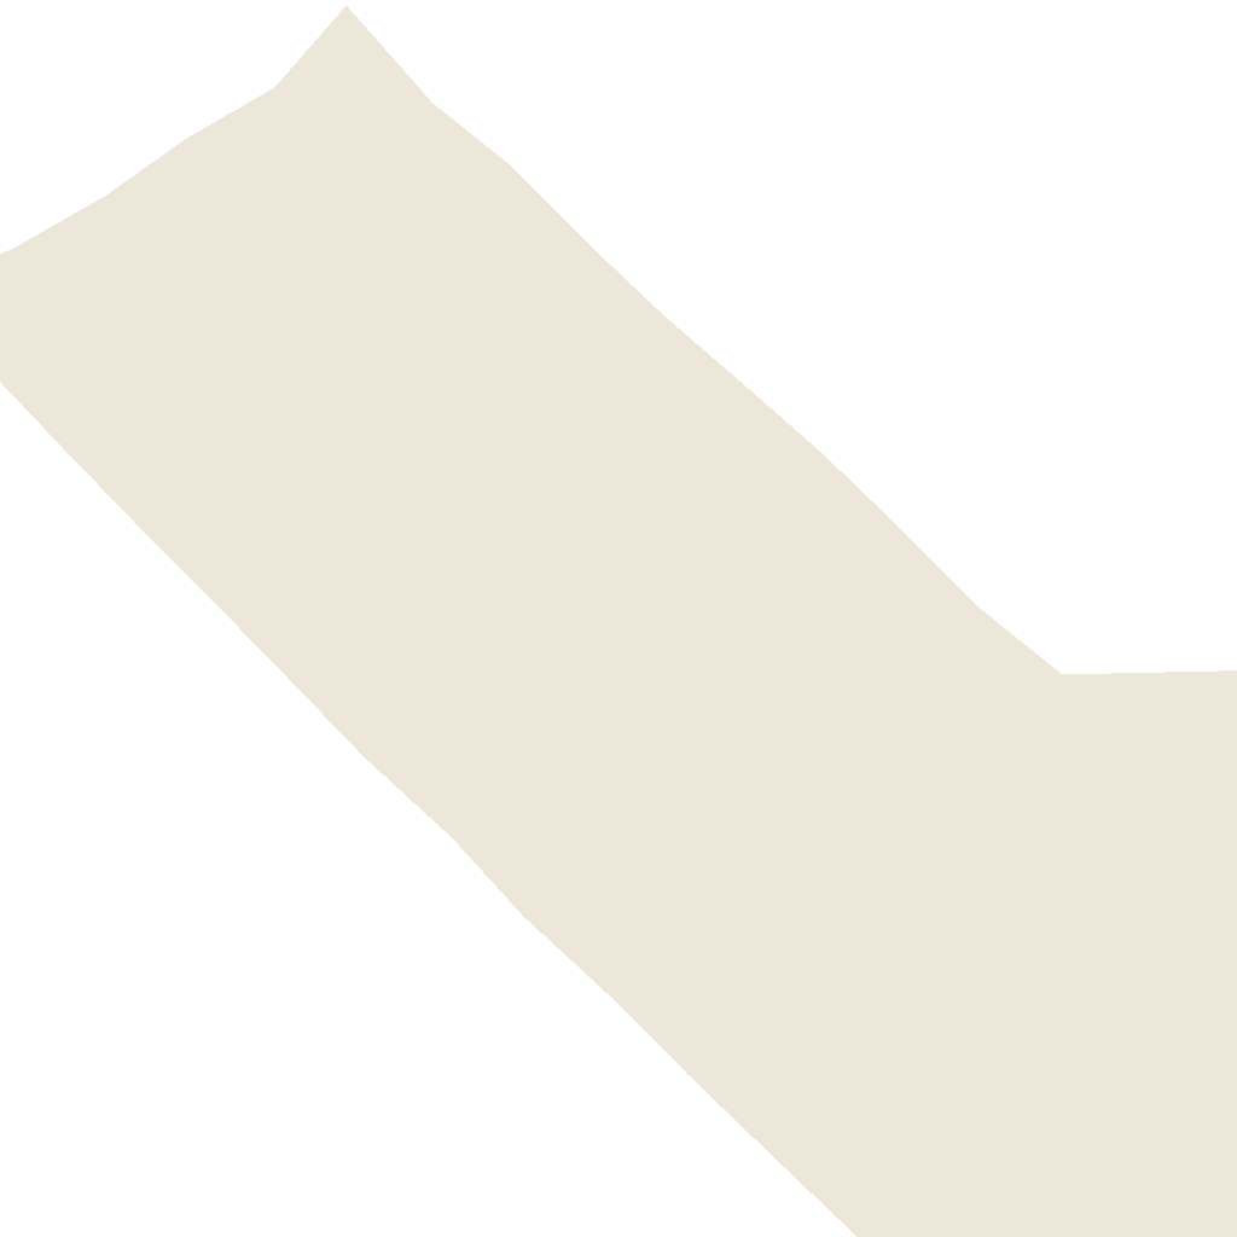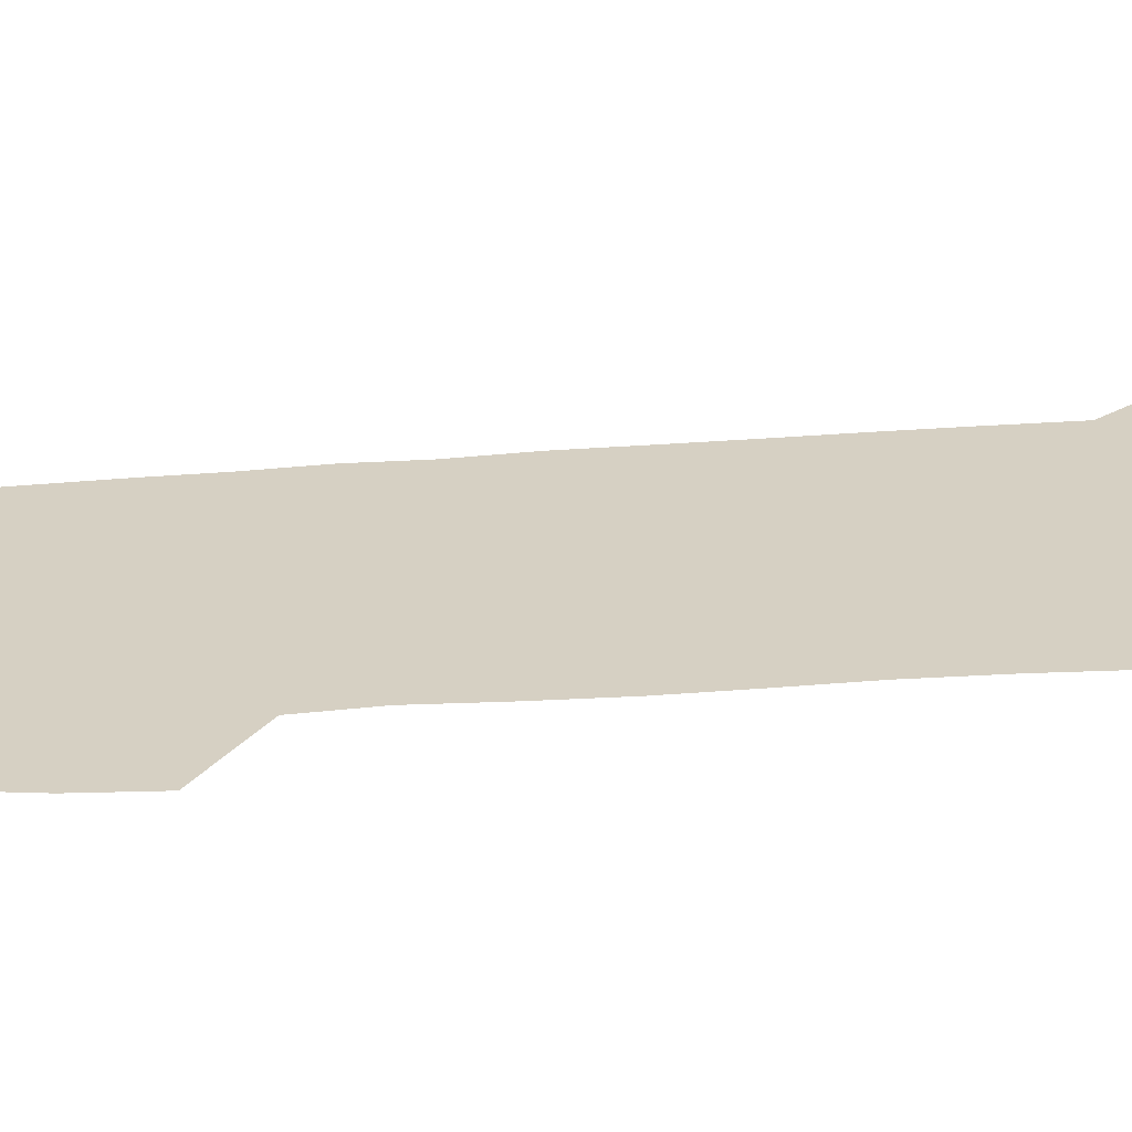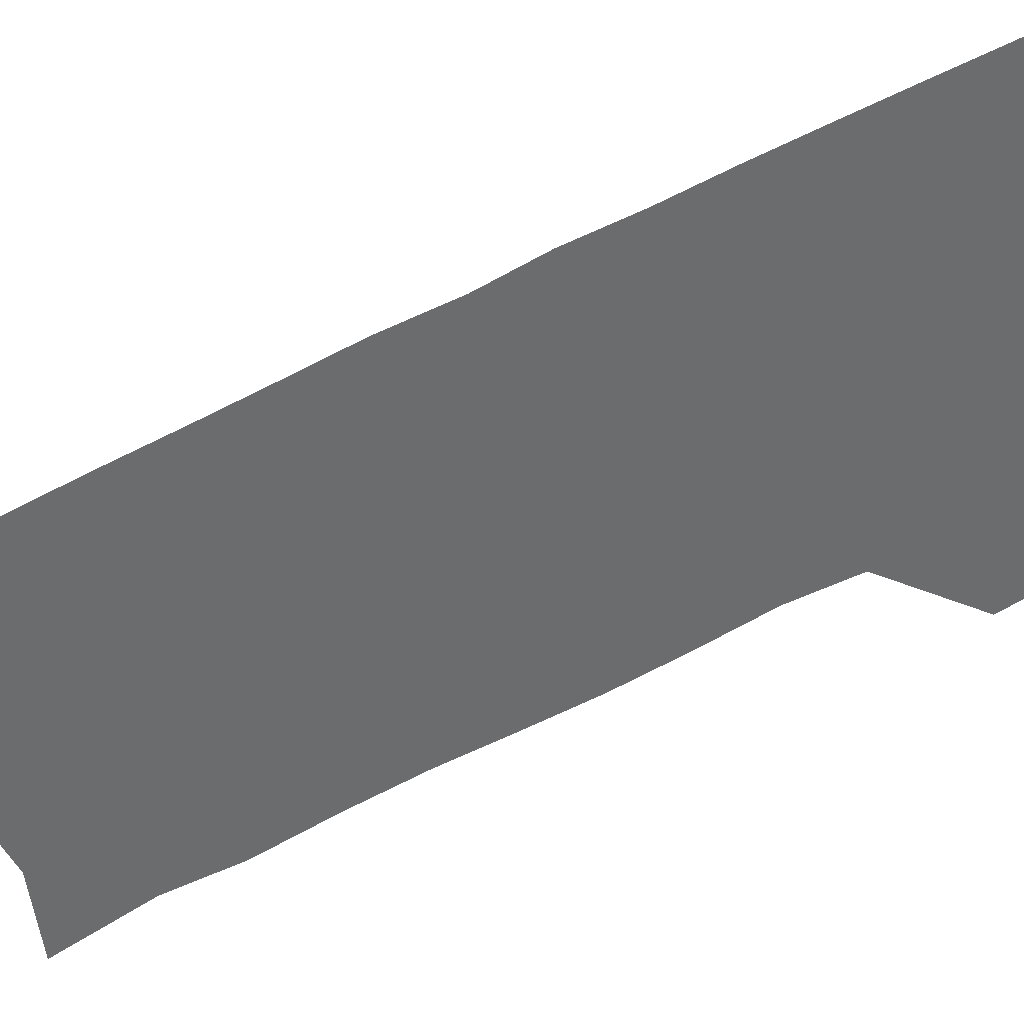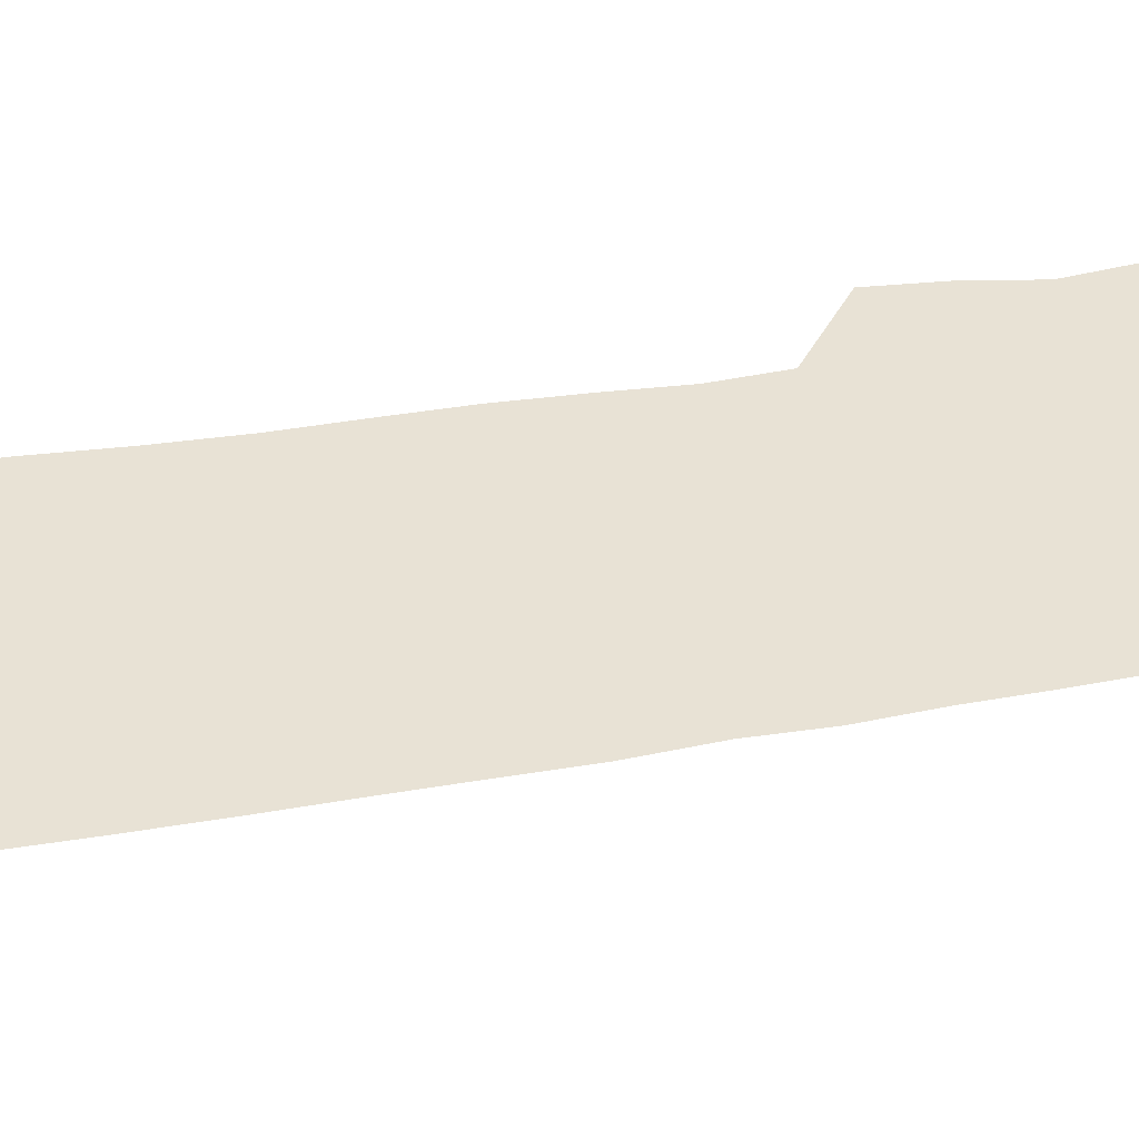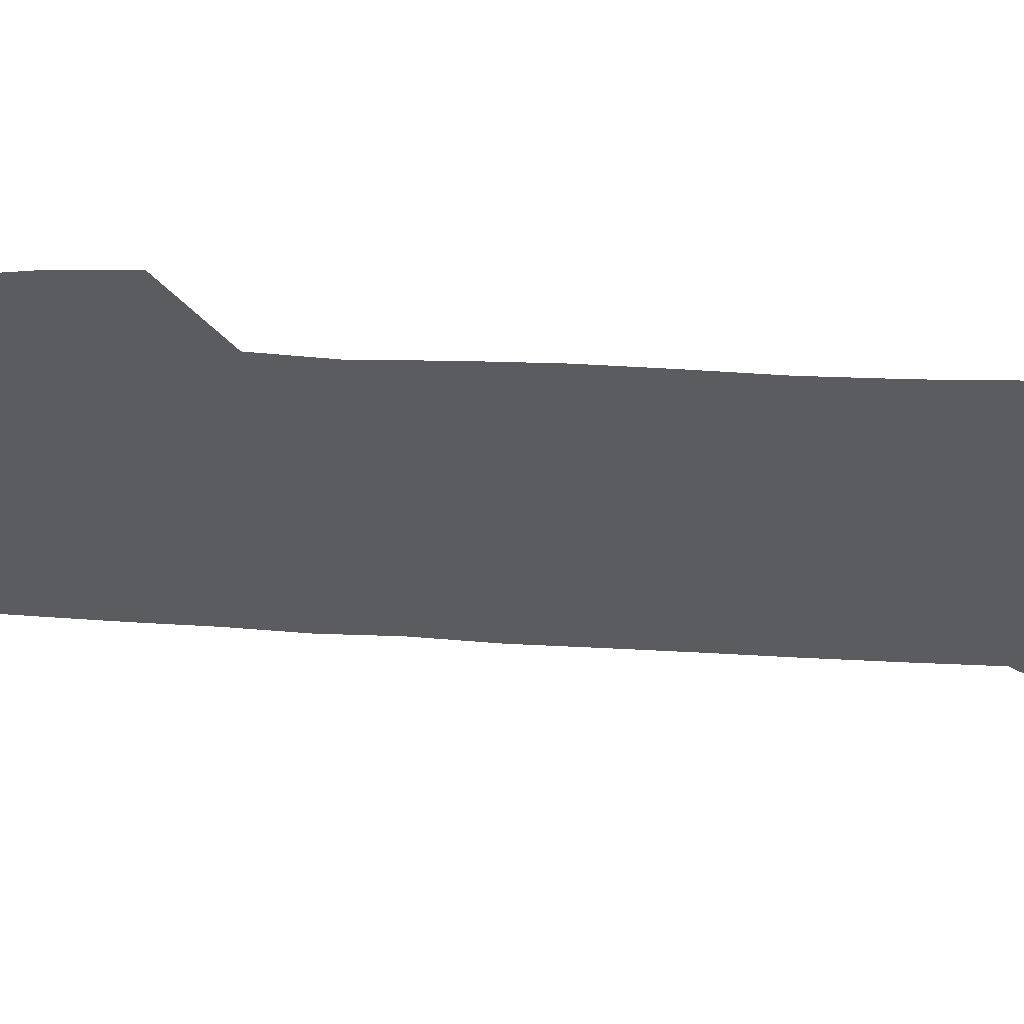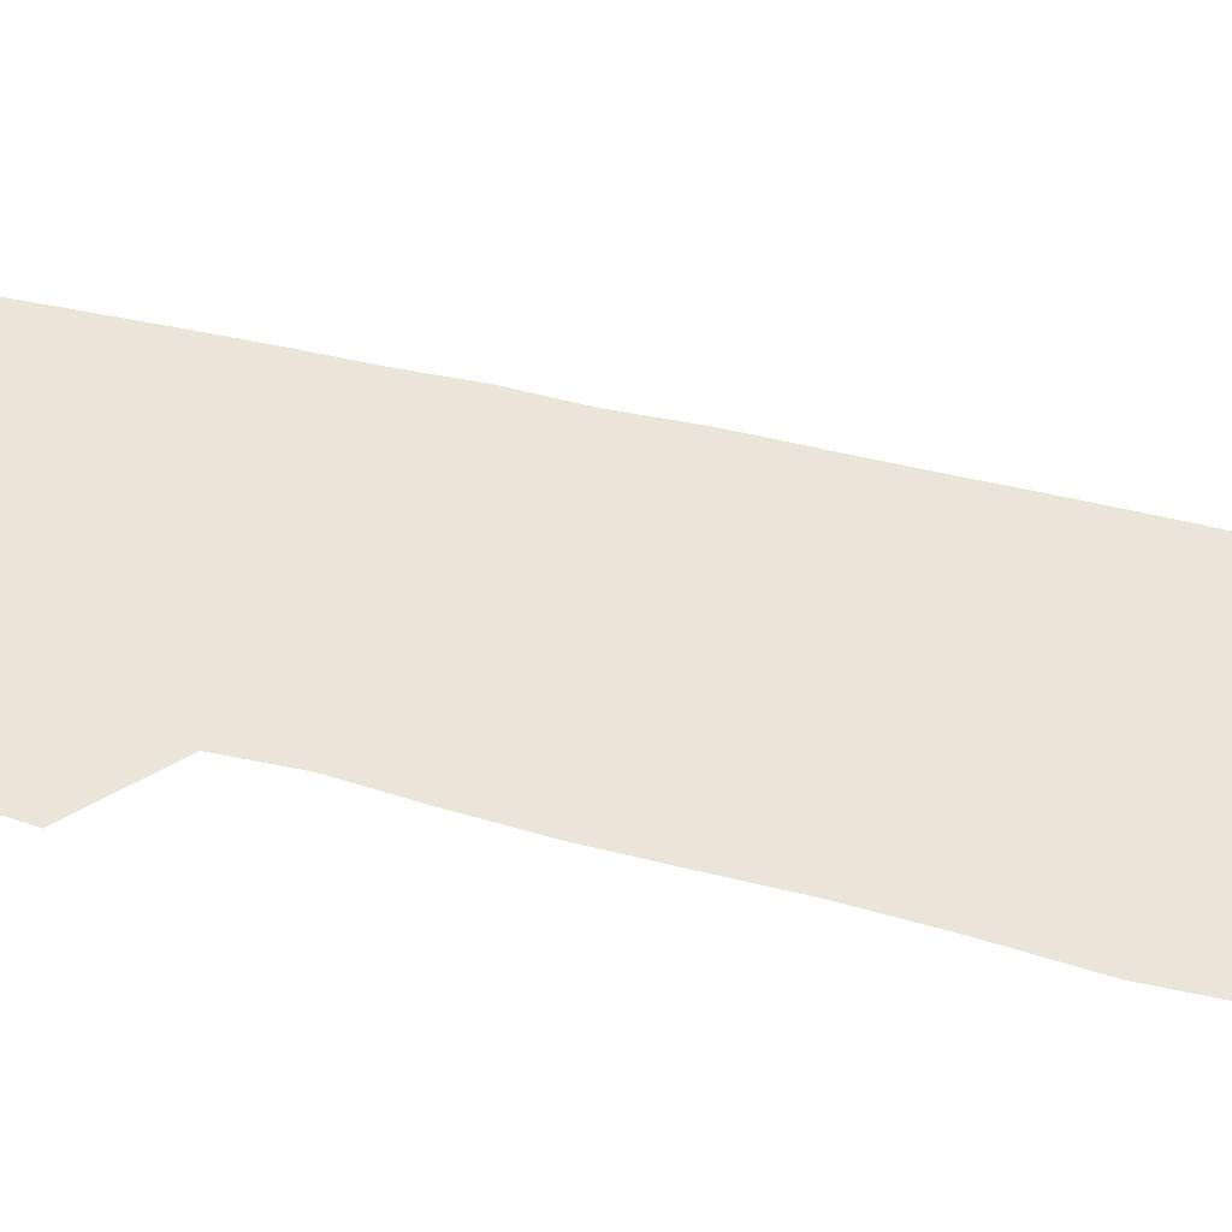
<metadata>
{"format":"obj","ext":"obj","renderer":"f3d","projection":"perspective","resolution":1024,"background":"white","views":[{"elev":50.0,"azim":140.9,"up":"+Z"},{"elev":26.5,"azim":-97.8,"up":"+Z"},{"elev":-53.6,"azim":119.8,"up":"+Z"},{"elev":40.9,"azim":78.1,"up":"+Z"},{"elev":-34.0,"azim":-95.1,"up":"+Z"},{"elev":44.6,"azim":-73.2,"up":"+Z"}]}
</metadata>
<code>
v 480.2 447.5 0
v 482.9 476.1 0
v 488.4 505.3 0
v 485.6 533.6 0
v 487 560.6 0
v 503.2 119.7 0
v 508.8 166.5 0
v 507.5 199.8 0
v 510.1 236.2 0
v 511.4 269.7 0
v 511.2 300.9 0
v 511.3 331.6 0
v 512.8 362.7 0
v 515.1 393.7 0
v 513.8 421.8 0
v 517.4 450.9 0
v 515.7 477.9 0
v 518.3 505.3 0
v 518.2 532.2 0
v 514.8 561.9 0
v 538.6 134.5 0
v 541.4 176.4 0
v 543.8 213.9 0
v 544.2 246.4 0
v 543.8 277.2 0
v 544.2 308.1 0
v 544.3 338.2 0
v 544.4 367.6 0
v 544.9 396.6 0
v 546.3 425.3 0
v 547.2 452.6 0
v 546.9 479 0
v 547 505.3 0
v 547.3 530.9 0
v 543.6 561.3 0
v 568.6 135.9 0
v 571.1 181.3 0
v 573.5 221.4 0
v 573.1 250.7 0
v 573.1 281.6 0
v 573.1 311.8 0
v 573.2 341.5 0
v 573.5 370.7 0
v 573.9 399.1 0
v 574.1 426.6 0
v 574.6 453.7 0
v 573.9 479.7 0
v 573.9 505.7 0
v 573.3 531.7 0
v 570.8 562.6 0
v 598.9 140.6 0
v 600 186.5 0
v 600.6 219.5 0
v 600.7 250.2 0
v 600.7 283.1 0
v 600.7 312.3 0
v 600.7 344 0
v 600.7 372 0
v 600.7 399.5 0
v 600.8 426.7 0
v 600.5 454 0
v 600.3 480.2 0
v 600 506.2 0
v 599.6 531.6 0
v 598.4 561.5 0
v 628.7 141.8 0
v 628.6 181.9 0
v 628.4 218 0
v 628.4 250 0
v 628.3 281.5 0
v 628.5 311.4 0
v 627.9 342.4 0
v 627.5 371.4 0
v 627.8 398.9 0
v 627.8 426.5 0
v 627.1 454 0
v 626.8 480.5 0
v 626.5 506.9 0
v 625.8 533.2 0
v 625.8 560.7 0
v 658.6 138.4 0
v 658 177.4 0
v 658.5 211.2 0
v 658.6 243.9 0
v 658.4 276 0
v 658.4 306.8 0
v 658.6 337.1 0
v 657 368.1 0
v 657.9 396.3 0
v 656.5 425.3 0
v 656.2 453.1 0
v 655.5 480.6 0
v 654.5 507.7 0
v 653.5 534.6 0
v 652.9 561.3 0
v 690.3 130 0
v 691 571 0
v 691 601 0
f 15 16 1
f 1 16 2
f 16 17 2
f 2 17 3
f 17 18 3
f 3 18 4
f 18 19 4
f 4 19 5
f 19 20 5
f 6 21 7
f 21 22 7
f 7 22 8
f 22 23 8
f 8 23 9
f 23 24 9
f 9 24 10
f 24 25 10
f 10 25 11
f 25 26 11
f 11 26 12
f 26 27 12
f 12 27 13
f 27 28 13
f 13 28 14
f 28 29 14
f 14 29 15
f 29 30 15
f 15 30 16
f 30 31 16
f 16 31 17
f 31 32 17
f 17 32 18
f 32 33 18
f 18 33 19
f 33 34 19
f 19 34 20
f 34 35 20
f 21 36 22
f 36 37 22
f 22 37 23
f 37 38 23
f 23 38 24
f 38 39 24
f 24 39 25
f 39 40 25
f 25 40 26
f 40 41 26
f 26 41 27
f 41 42 27
f 27 42 28
f 42 43 28
f 28 43 29
f 43 44 29
f 29 44 30
f 44 45 30
f 30 45 31
f 45 46 31
f 31 46 32
f 46 47 32
f 32 47 33
f 47 48 33
f 33 48 34
f 48 49 34
f 34 49 35
f 49 50 35
f 36 51 37
f 51 52 37
f 37 52 38
f 52 53 38
f 38 53 39
f 53 54 39
f 39 54 40
f 54 55 40
f 40 55 41
f 55 56 41
f 41 56 42
f 56 57 42
f 42 57 43
f 57 58 43
f 43 58 44
f 58 59 44
f 44 59 45
f 59 60 45
f 45 60 46
f 60 61 46
f 46 61 47
f 61 62 47
f 47 62 48
f 62 63 48
f 48 63 49
f 63 64 49
f 49 64 50
f 64 65 50
f 51 66 52
f 66 67 52
f 52 67 53
f 67 68 53
f 53 68 54
f 68 69 54
f 54 69 55
f 69 70 55
f 55 70 56
f 70 71 56
f 56 71 57
f 71 72 57
f 57 72 58
f 72 73 58
f 58 73 59
f 73 74 59
f 59 74 60
f 74 75 60
f 60 75 61
f 75 76 61
f 61 76 62
f 76 77 62
f 62 77 63
f 77 78 63
f 63 78 64
f 78 79 64
f 64 79 65
f 79 80 65
f 66 81 67
f 81 82 67
f 67 82 68
f 82 83 68
f 68 83 69
f 83 84 69
f 69 84 70
f 84 85 70
f 70 85 71
f 85 86 71
f 71 86 72
f 86 87 72
f 72 87 73
f 87 88 73
f 73 88 74
f 88 89 74
f 74 89 75
f 89 90 75
f 75 90 76
f 90 91 76
f 76 91 77
f 91 92 77
f 77 92 78
f 92 93 78
f 78 93 79
f 93 94 79
f 79 94 80
f 94 95 80
f 81 96 82

</code>
